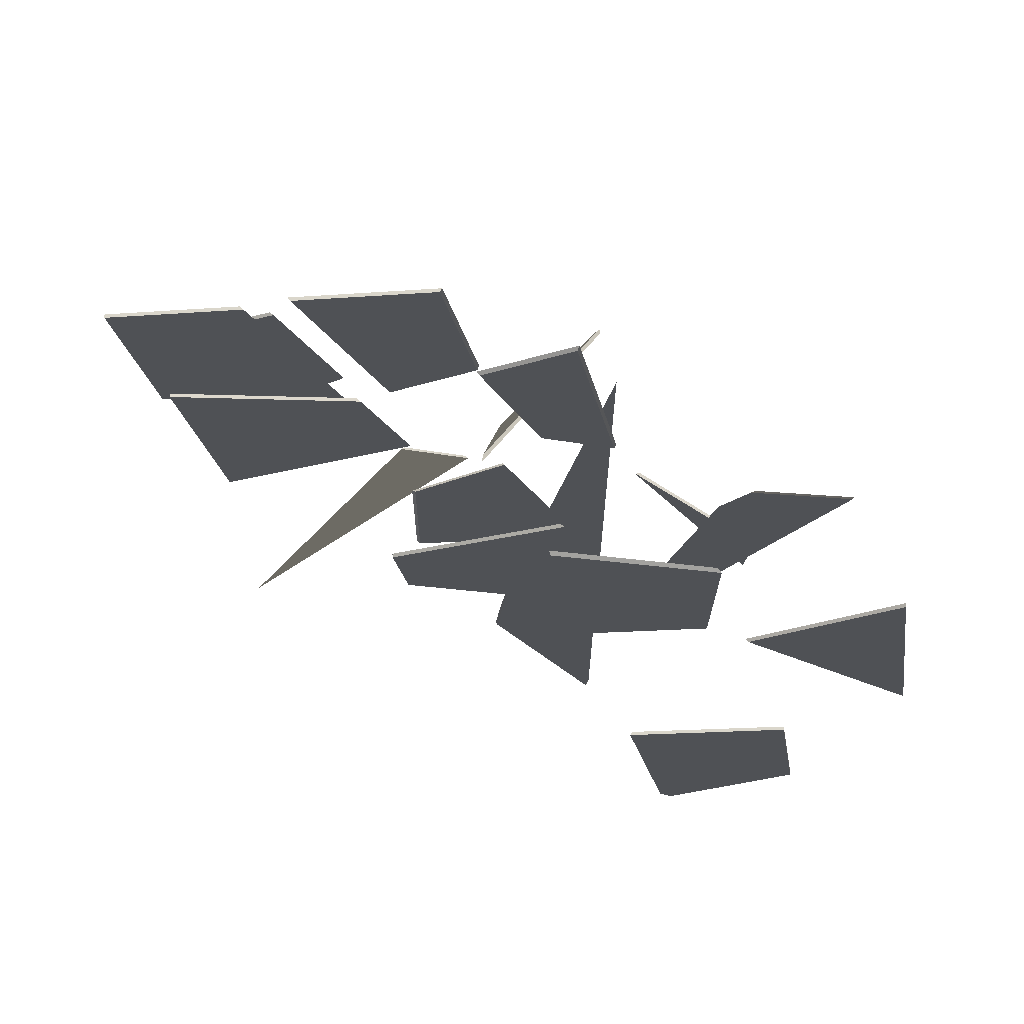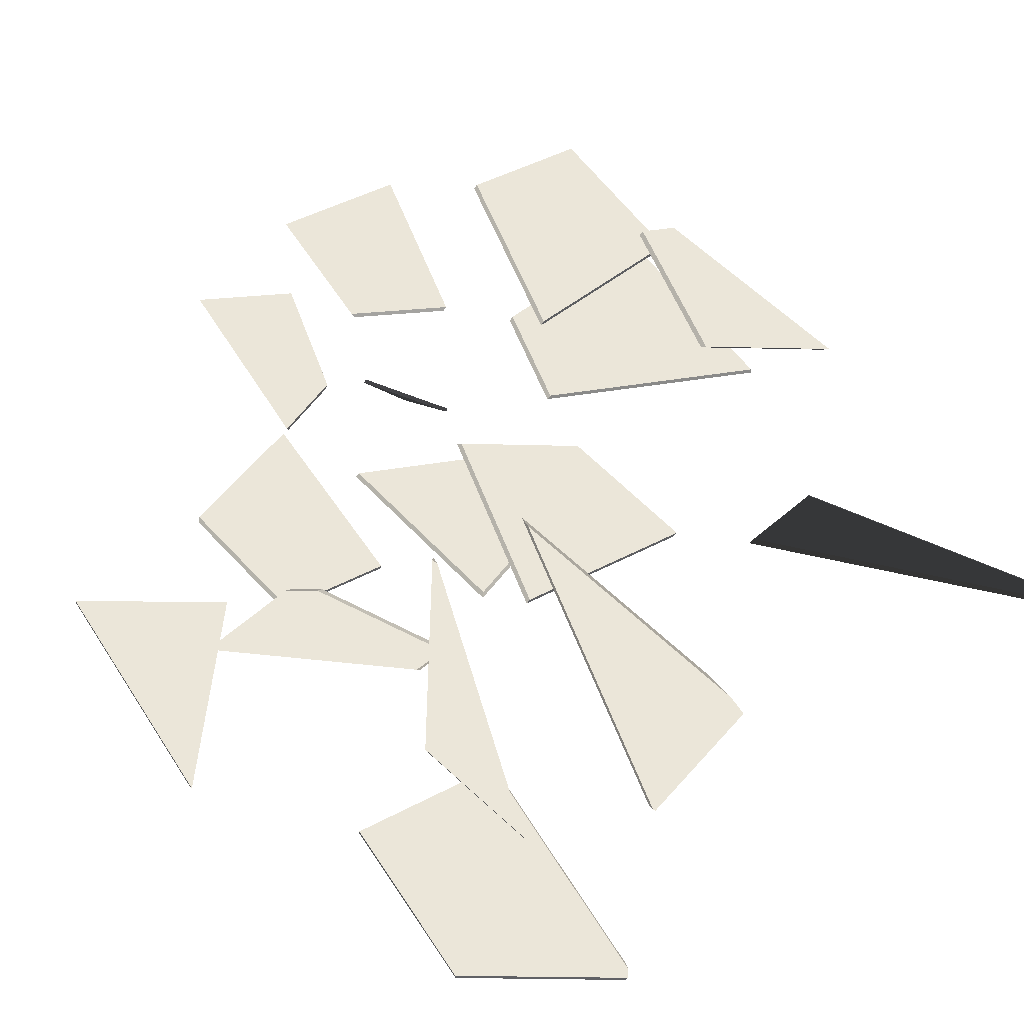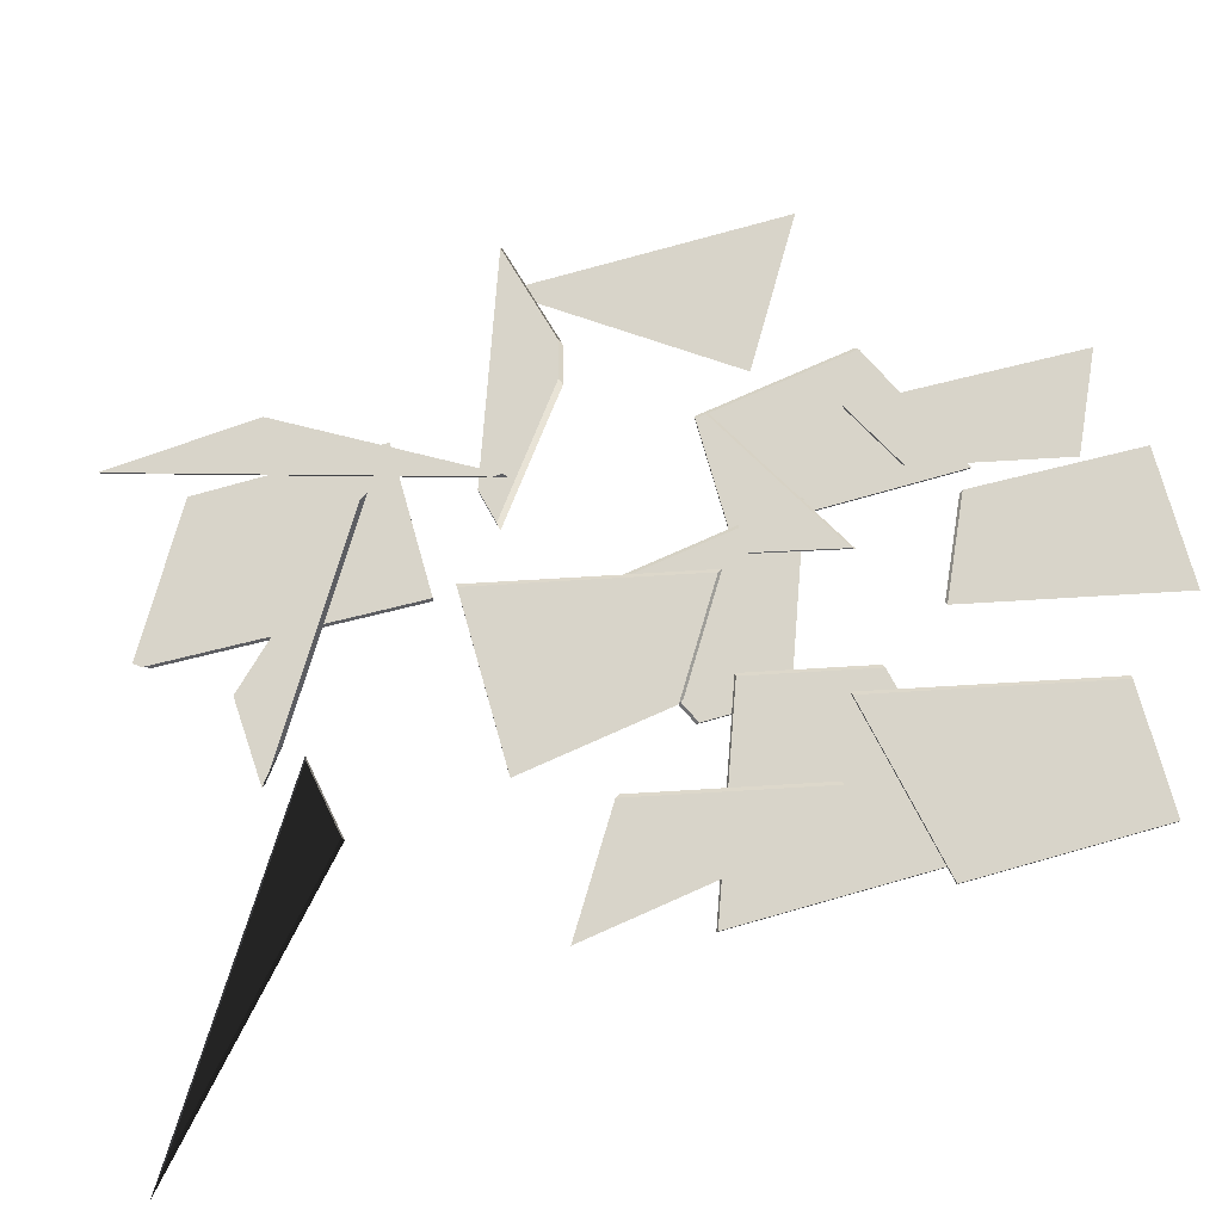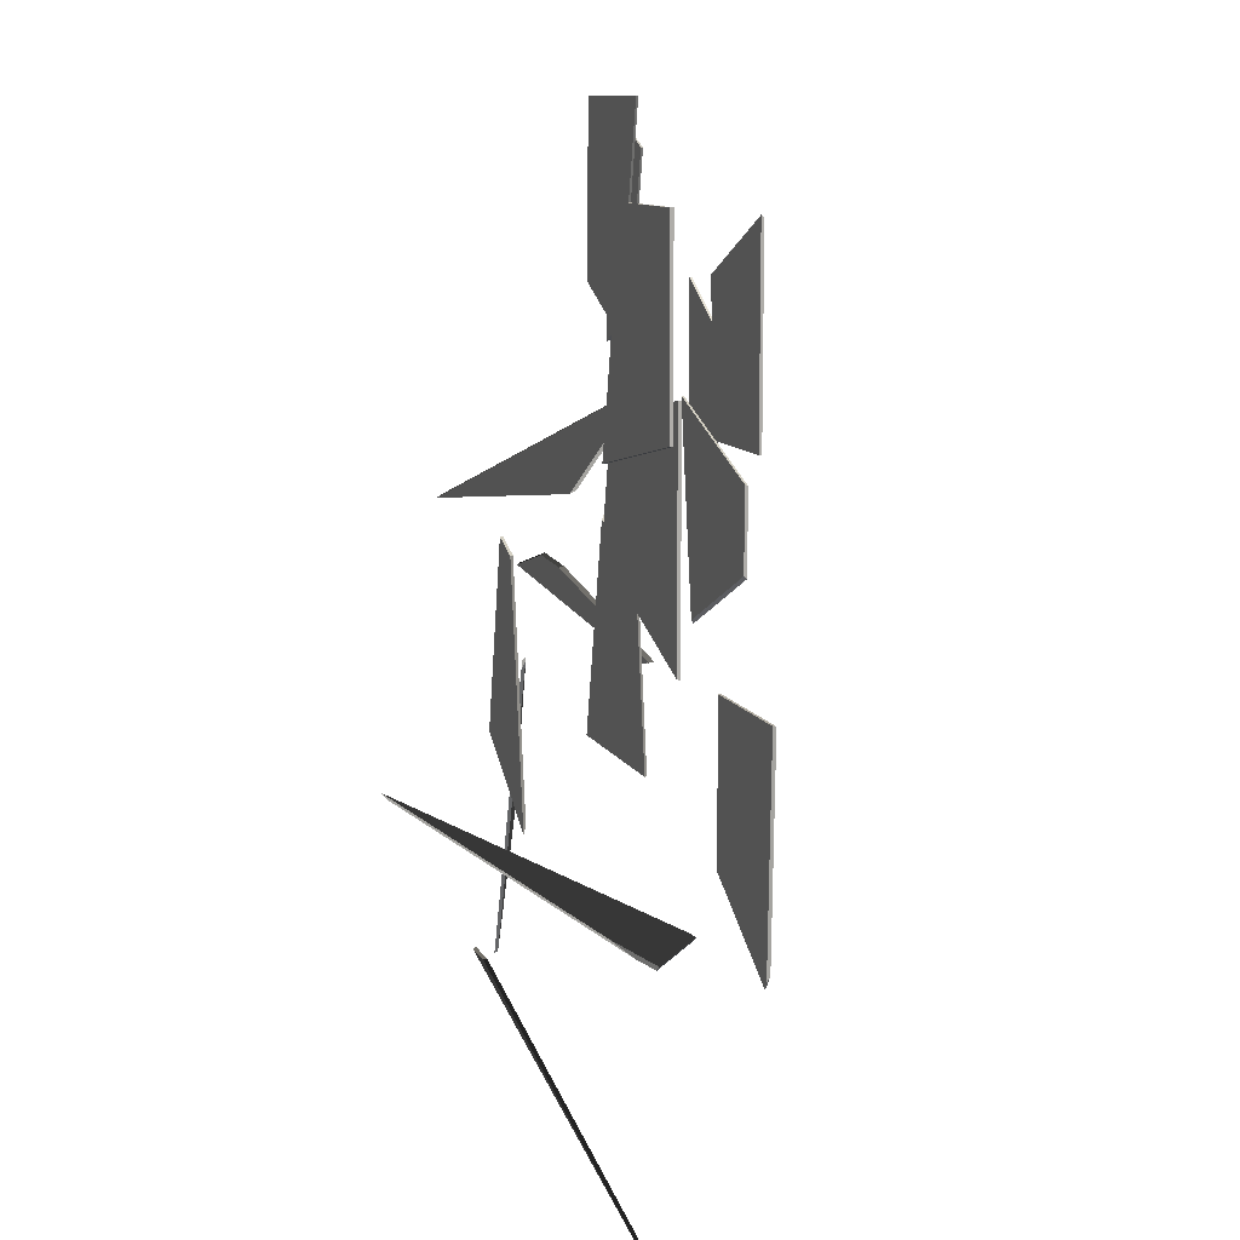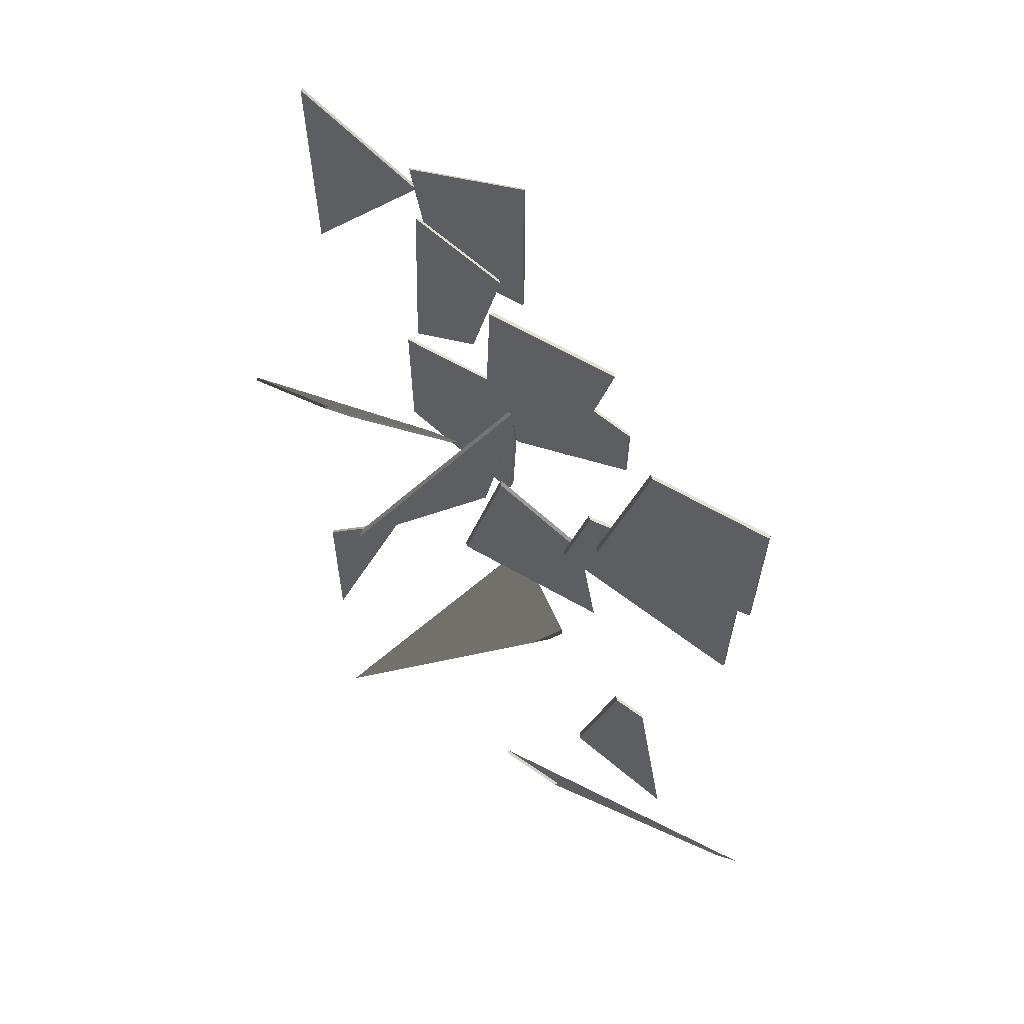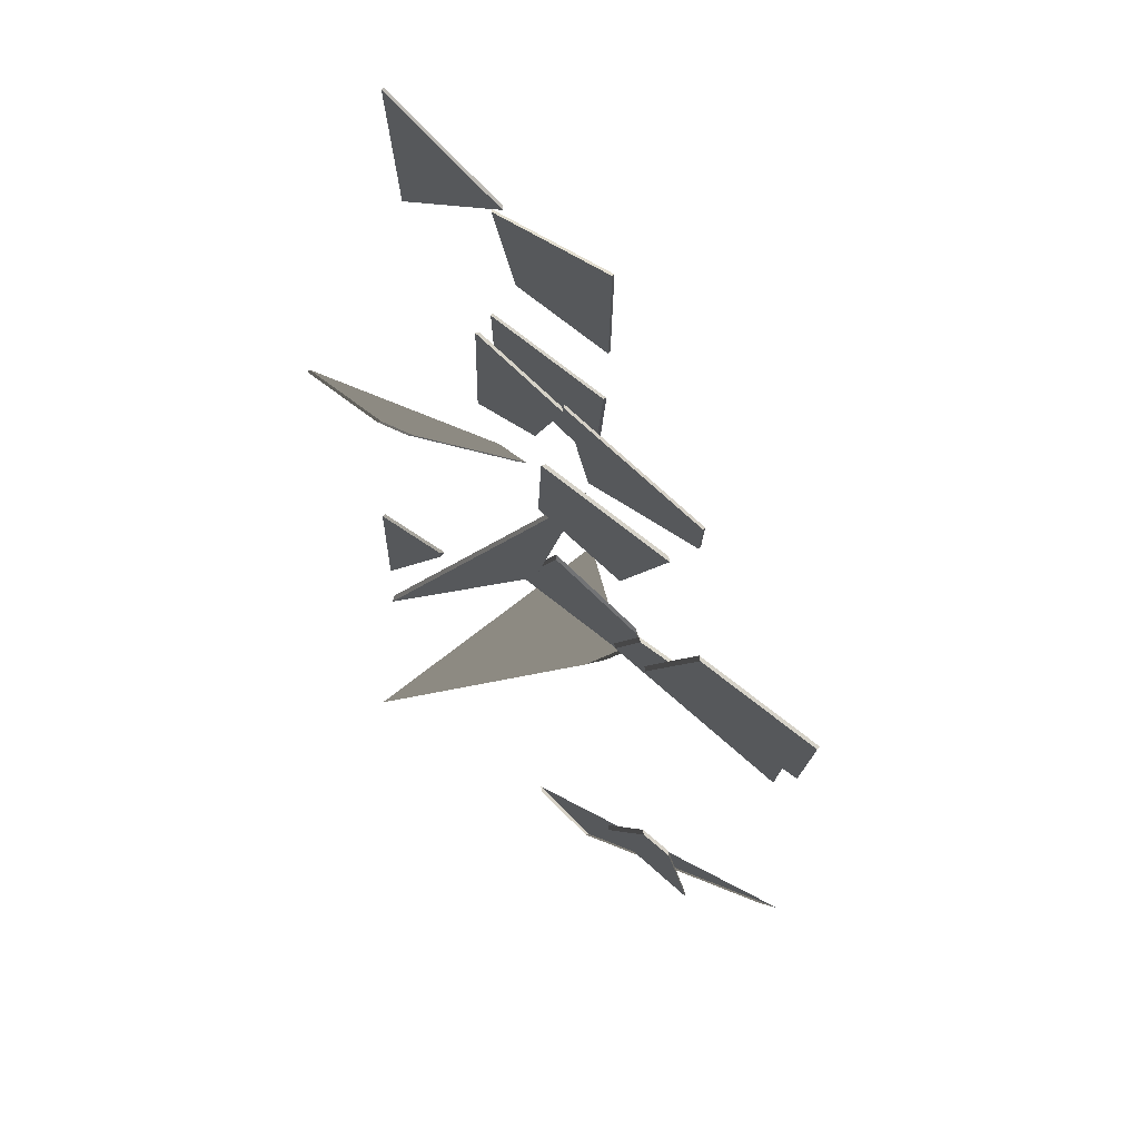
<metadata>
{"format":"obj","ext":"obj","renderer":"f3d","projection":"perspective","resolution":1024,"background":"white","views":[{"elev":-19.8,"azim":8.0,"up":"+Y"},{"elev":47.9,"azim":149.3,"up":"+Y"},{"elev":75.4,"azim":-105.8,"up":"+Y"},{"elev":11.0,"azim":-108.5,"up":"+Z"},{"elev":65.2,"azim":-150.2,"up":"+Z"},{"elev":77.8,"azim":-142.3,"up":"+Z"}]}
</metadata>
<code>
v 185.9 9.375 -243.1
v 186.5 11.42 -243.7
v 146.2 18.76 -177.5
v 117.2 21.88 -130.2
v 118.9 23.73 -132.6
v 146.6 16.52 -178.6
v 174.5 24.65 -330.1
v 174.9 26.98 -332.4
v 137.9 25.41 -204.9
v 118.3 24.58 -137.8
v 138.4 23.12 -206.1
v 117 22.21 -132.3
v 174.5 24.65 -330.1
v 174.9 26.98 -332.4
v 137.9 25.41 -204.9
v 138.4 23.12 -206.1
v 117 22.21 -132.3
o Pieces_1
f 8 2 1
f 5 3 9
f 9 3 2
f 1 6 11
f 11 6 4
f 12 4 5
f 1 2 6
f 3 5 4
f 4 6 2
f 15 14 13
f 16 17 10
f 8 1 7
f 5 9 10
f 9 2 8
f 1 11 7
f 11 4 12
f 12 5 10
f 4 2 3
f 15 13 16
f 16 10 15
v 65.09 -67.85 -297.9
v 65.57 -67 -299.7
v 3.144 -21.11 -294.3
v 4.448 -23.27 -292.7
v 16.5 3.378 -276.8
v 8.235 -9.855 -287.6
v 67.55 -64.75 -295.8
v 66.64 -65.65 -298.8
v 86.85 50.68 -238.1
v 97.5 111.9 -206.2
v 87.23 48.49 -236.7
v 98.94 115.9 -201.6
v 67.55 -64.75 -295.8
v 66.64 -65.65 -298.8
v 86.85 50.68 -238.1
v 87.23 48.49 -236.7
v 98.94 115.9 -201.6
o Pieces_2
f 20 19 18
f 24 18 19
f 27 26 20
f 25 19 20
f 21 18 24
f 21 28 29
f 23 20 21
f 29 27 23
f 31 32 33
f 34 33 32
f 20 18 21
f 24 19 25
f 27 20 23
f 25 20 26
f 21 24 28
f 21 29 22
f 23 21 22
f 29 23 22
f 31 33 30
f 34 32 27
v 44.25 -25.21 36.46
v 82.31 40.01 -5.202
v 84.61 38.86 -4.898
v 44.41 -30.05 39.12
v 78.94 51.54 -26.77
v 45.93 16.87 -22.62
v 105 78.9 -30.05
v 81.55 49.74 -25.1
v 105.9 75.26 -28.15
v 46.1 12.52 -20.64
v 78.94 51.54 -26.77
v 45.93 16.87 -22.62
v 105 78.9 -30.05
v 81.55 49.74 -25.1
v 105.9 75.26 -28.15
v 46.1 12.52 -20.64
o Pieces_3
f 36 39 40
f 39 36 41
f 43 37 42
f 44 42 37
f 35 40 44
f 41 36 37
f 38 37 36
f 47 49 48
f 48 50 45
f 46 45 50
f 36 40 35
f 44 37 38
f 35 44 38
f 41 37 43
f 38 36 35
f 48 45 47
v 193.6 -10.89 -82.6
v 191.2 -12.55 -80.82
v 252.2 -14.03 -97.13
v 252.9 -12.32 -98.42
v 184.6 -38.28 -125.6
v 135.9 -58.27 -143.4
v 138.4 -55.87 -144
v 185.8 -39.31 -123.6
v 149.4 -33.93 -110.4
v 117.5 -55.75 -139
v 174.5 -16.7 -87.79
v 147.7 -34.71 -107.3
v 171.1 -18.64 -86.26
v 113.5 -58.14 -138.1
v 149.4 -33.93 -110.4
v 117.5 -55.75 -139
v 174.5 -16.7 -87.79
v 147.7 -34.71 -107.3
v 171.1 -18.64 -86.26
v 113.5 -58.14 -138.1
o Pieces_4
f 52 53 54
f 60 59 55
f 55 59 61
f 51 54 55
f 63 62 58
f 58 53 52
f 58 62 64
f 60 57 56
f 52 51 61
f 54 53 58
f 57 55 56
f 58 56 55
f 69 67 68
f 70 68 67
f 65 66 70
f 52 54 51
f 60 55 57
f 55 61 51
f 63 58 52
f 58 64 56
f 60 56 64
f 52 61 63
f 58 55 54
f 70 67 65
v -33.78 4.493 198
v -31.57 2.449 198
v 46.43 2.449 198
v 47.72 4.493 198
v 51.17 4.493 96.44
v -5.668 4.493 70.32
v 49.95 2.449 94.56
v -3.397 2.449 70.05
v 51.17 4.493 96.44
v -5.668 4.493 70.32
v 49.95 2.449 94.56
v -3.397 2.449 70.05
o Pieces_5
f 72 73 74
f 71 74 75
f 77 73 72
f 72 71 76
f 75 74 73
f 79 81 82
f 72 74 71
f 71 75 76
f 77 72 78
f 72 76 78
f 75 73 77
f 79 82 80
v 122.5 -30.71 55.89
v 81.03 -30.71 78.38
v 83.55 -32.76 76.98
v 121.2 -32.76 56.56
v 117.8 -30.71 195.6
v 60.97 -30.71 169.5
v 116.6 -32.76 193.7
v 63.24 -32.76 169.2
v 117.8 -30.71 195.6
v 60.97 -30.71 169.5
v 116.6 -32.76 193.7
v 63.24 -32.76 169.2
o Pieces_6
f 84 88 87
f 89 90 85
f 90 88 84
f 89 86 83
f 83 86 85
f 93 91 92
f 84 87 83
f 89 85 86
f 90 84 85
f 89 83 87
f 83 85 84
f 93 92 94
v -16.43 -64.97 -12.42
v -16.43 -67.02 -13.24
v 87.34 -64.97 25.99
v 89.43 -67.02 25.95
v -16.43 -64.97 -63.73
v -16.43 -67.02 -65.36
v 68.45 -64.97 -104.3
v 70.18 -67.02 -106.8
v -16.43 -64.97 -63.73
v -16.43 -67.02 -65.36
v 68.45 -64.97 -104.3
v 70.18 -67.02 -106.8
o Pieces_7
f 96 95 99
f 97 101 99
f 100 102 98
f 95 96 98
f 101 97 98
f 106 104 103
f 96 99 100
f 97 99 95
f 100 98 96
f 95 98 97
f 101 98 102
f 106 103 105
v 93.81 -118.6 -12.16
v 93.81 -116.6 -12.16
v 166.1 -118.6 -12.16
v 164 -116.6 -12.16
v 93.81 -116.6 129.8
v 93.81 -118.6 128.2
v 178.7 -116.6 89.22
v 180.4 -118.6 86.76
v 93.81 -116.6 129.8
v 93.81 -118.6 128.2
v 178.7 -116.6 89.22
v 180.4 -118.6 86.76
o Pieces_8
f 109 107 108
f 111 108 107
f 110 108 111
f 112 107 109
f 114 109 110
f 116 118 117
f 109 108 110
f 111 107 112
f 110 111 113
f 112 109 114
f 114 110 113
f 116 117 115
v -97.32 98.57 -20.73
v -95.11 96.52 -20.73
v -115.8 98.57 -27.58
v -113.8 96.52 -27.63
v -73.94 98.57 -126.9
v -135.9 98.57 -166.1
v -72.33 96.52 -124.2
v -133.3 96.52 -162.8
v -73.94 98.57 -126.9
v -135.9 98.57 -166.1
v -72.33 96.52 -124.2
v -133.3 96.52 -162.8
o Pieces_9
f 121 119 123
f 125 120 122
f 123 119 120
f 119 121 122
f 126 122 121
f 128 127 129
f 121 123 124
f 125 122 126
f 123 120 125
f 119 122 120
f 126 121 124
f 128 129 130
v 73.99 -2.018 -170.1
v 76.2 -4.061 -170.1
v -28.56 -4.061 -170.1
v -30.66 -2.018 -170.1
v 44.84 -2.018 -37.71
v -17.15 -2.018 -76.94
v 46.44 -4.061 -34.98
v -14.58 -4.061 -73.6
v 44.84 -2.018 -37.71
v -17.15 -2.018 -76.94
v 46.44 -4.061 -34.98
v -14.58 -4.061 -73.6
o Pieces_10
f 132 133 134
f 131 134 136
f 138 133 132
f 137 132 131
f 136 134 133
f 139 140 142
f 132 134 131
f 131 136 135
f 138 132 137
f 137 131 135
f 136 133 138
f 139 142 141
v -15.14 17.8 -46.57
v -12.93 15.76 -46.56
v -137.4 17.8 -91.83
v -137.4 15.76 -92.65
v -137.4 15.76 49.58
v -137.4 17.8 49.66
v -31.51 17.8 27.78
v -29.17 15.76 27.22
v -137.4 15.76 49.58
v -137.4 17.8 49.66
v -31.51 17.8 27.78
v -29.17 15.76 27.22
o Pieces_11
f 146 147 148
f 149 143 145
f 146 144 150
f 150 144 143
f 145 143 144
f 153 152 151
f 146 148 145
f 149 145 148
f 146 150 147
f 150 143 149
f 145 144 146
f 153 151 154
v -148.1 24.04 144.7
v -148.1 26.08 144.7
v -72.68 26.08 144.7
v -70.47 24.04 144.7
v -148.1 24.04 28.12
v -148.1 26.08 28.2
v -42.2 26.08 6.317
v -39.87 24.04 5.759
v -148.1 24.04 28.12
v -148.1 26.08 28.2
v -42.2 26.08 6.317
v -39.87 24.04 5.759
o Pieces_12
f 157 156 155
f 159 155 156
f 160 156 157
f 158 155 159
f 161 157 158
f 164 165 166
f 157 155 158
f 159 156 160
f 160 157 161
f 158 159 162
f 161 158 162
f 164 166 163
v 275.9 -138.1 -96.54
v 275.9 -140.2 -93.72
v 235 -138.1 -37.14
v 236.3 -140.2 -36.23
v 275.9 -138.1 81.91
v 275.9 -140.2 81.65
v 189.5 -138.1 28.92
v 253.1 -138.1 67.9
v 253.8 -140.2 68.05
v 191 -140.2 29.57
v 275.9 -138.1 81.91
v 275.9 -140.2 81.65
v 189.5 -138.1 28.92
v 253.1 -138.1 67.9
v 253.8 -140.2 68.05
v 191 -140.2 29.57
o Pieces_13
f 167 171 172
f 174 169 173
f 174 171 167
f 168 172 175
f 176 170 175
f 169 167 168
f 173 169 170
f 178 177 181
f 180 179 182
f 182 181 177
f 167 172 168
f 174 167 169
f 168 175 170
f 169 168 170
f 173 170 176
f 182 177 180
v 202.8 -134.9 -182.1
v 202.8 -132.8 -182.1
v 106 -134.9 -182.1
v 107.3 -132.8 -182.1
v 112.9 -132.8 -349
v 111.5 -134.9 -344.1
v 202.8 -132.8 -300.9
v 202.8 -134.9 -301.2
v 116.3 -132.8 -353.9
v 179.9 -132.8 -315
v 180.6 -134.9 -314.8
v 117.8 -134.9 -353.3
v 202.8 -132.8 -300.9
v 202.8 -134.9 -301.2
v 116.3 -132.8 -353.9
v 179.9 -132.8 -315
v 180.6 -134.9 -314.8
v 117.8 -134.9 -353.3
o Pieces_14
f 189 184 183
f 185 183 184
f 187 186 184
f 192 191 184
f 192 184 189
f 190 183 193
f 183 185 188
f 193 183 194
f 188 185 186
f 187 191 194
f 195 196 199
f 197 198 200
f 199 200 198
f 189 183 190
f 185 184 186
f 187 184 191
f 183 188 194
f 188 186 187
f 187 194 188
f 199 198 195
v -177.2 50.31 -378.9
v -191 43.78 -390.2
v -12.2 90.36 -263.5
v -58.29 96.65 -255.4
v -14.91 92.59 -263.9
v -56.75 98.3 -256.5
v -12.2 90.36 -263.5
v -58.29 96.65 -255.4
v -14.91 92.59 -263.9
v -56.75 98.3 -256.5
o Pieces_15
f 204 202 203
f 205 201 206
f 205 203 202
f 202 204 206
f 210 208 207
f 205 202 201
f 202 206 201
f 210 207 209

</code>
